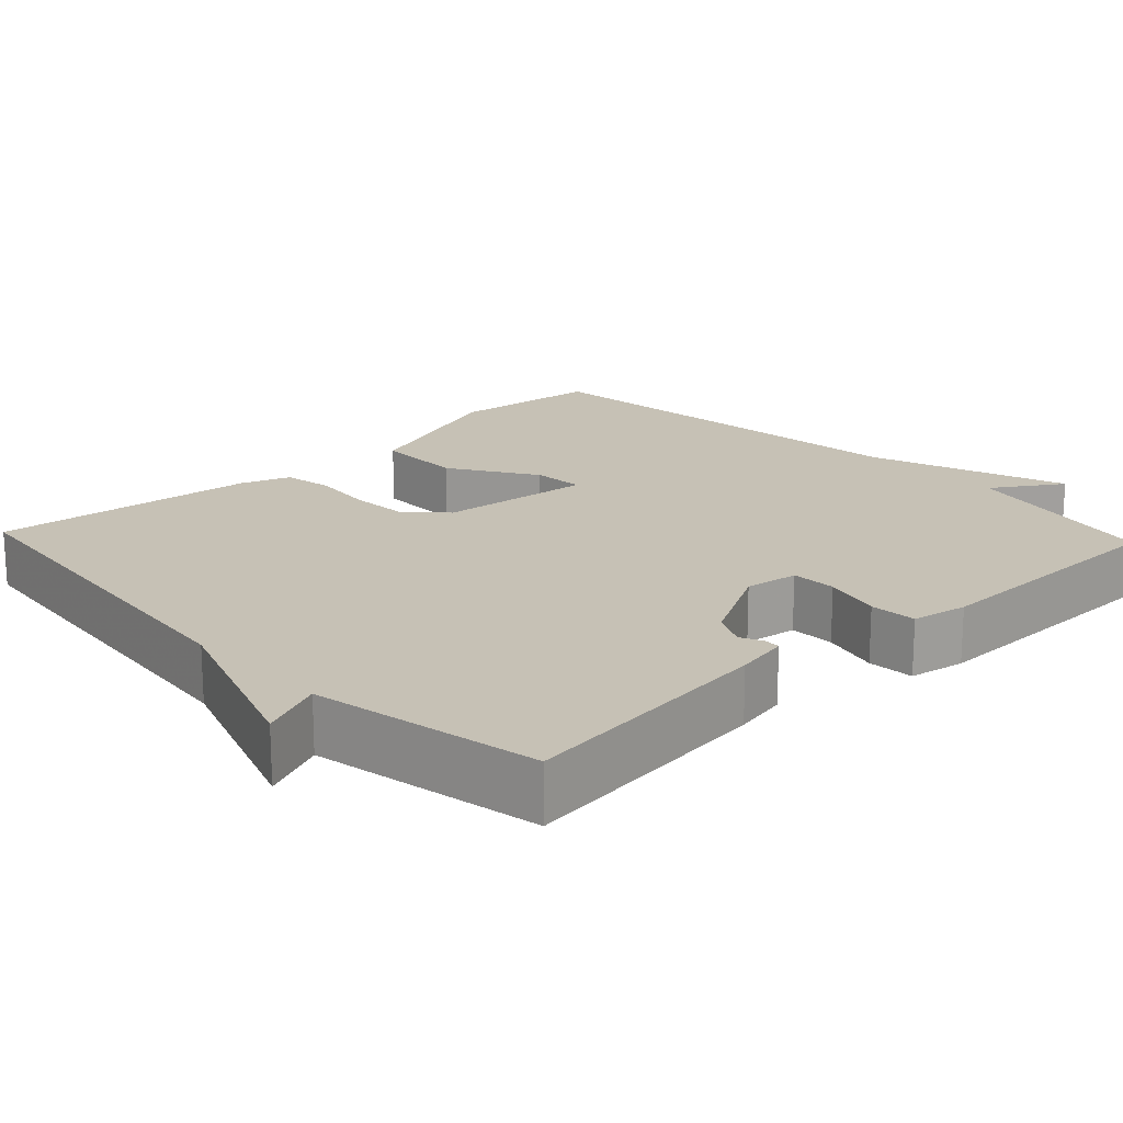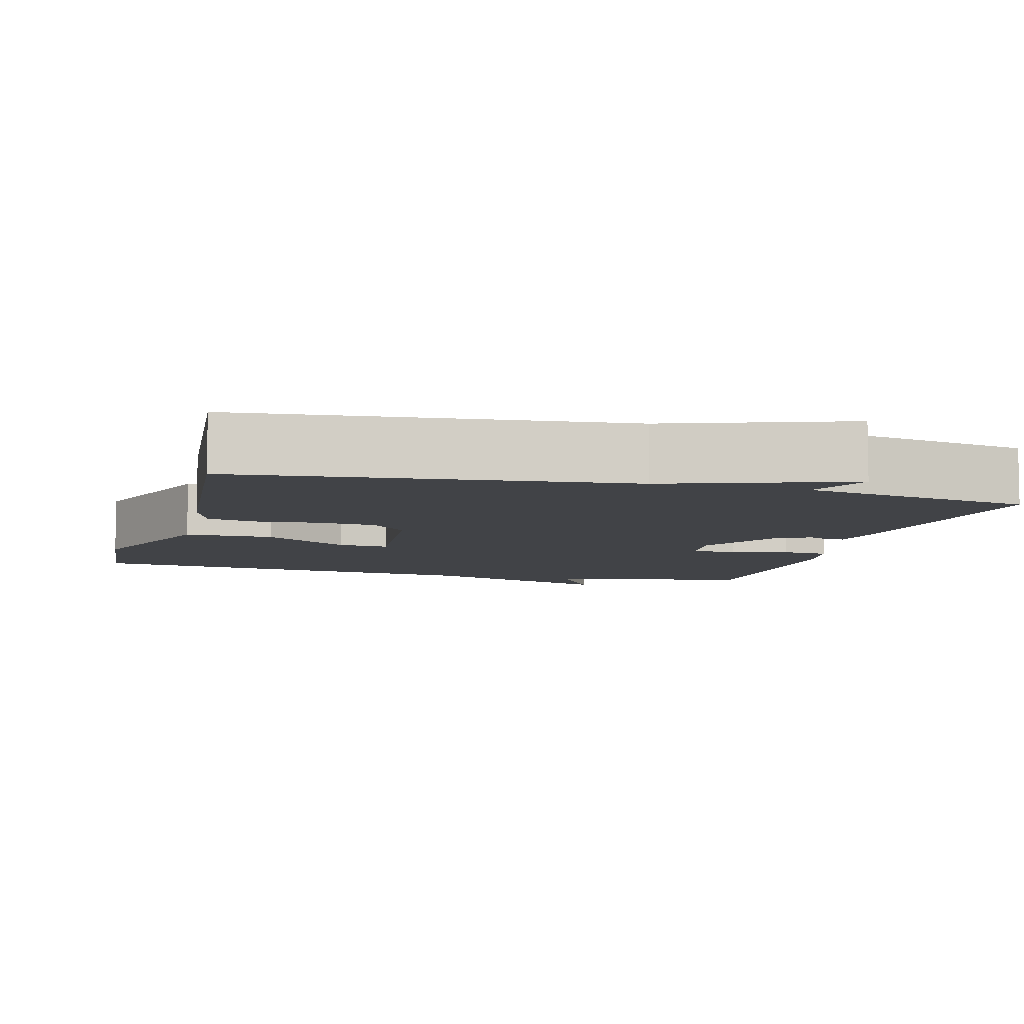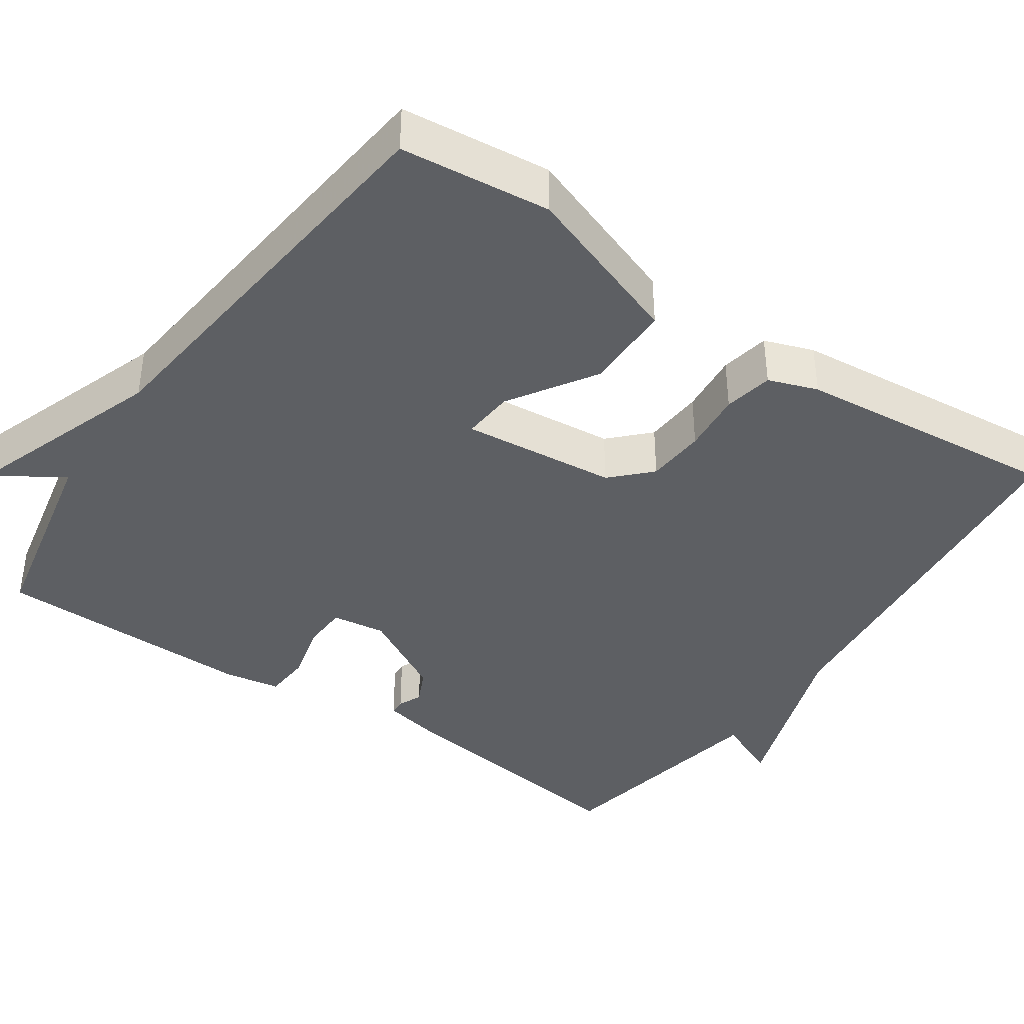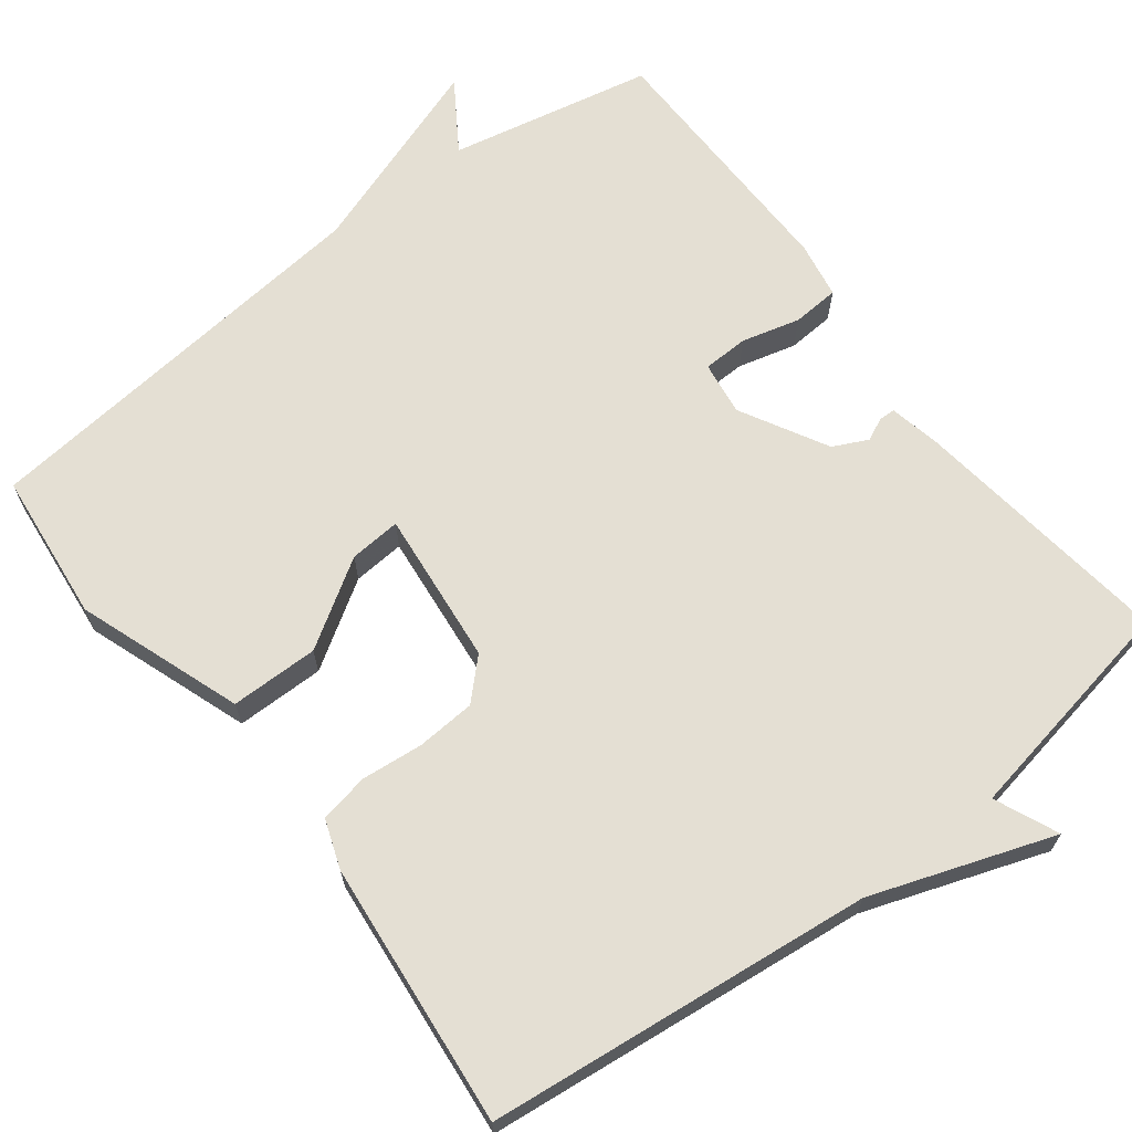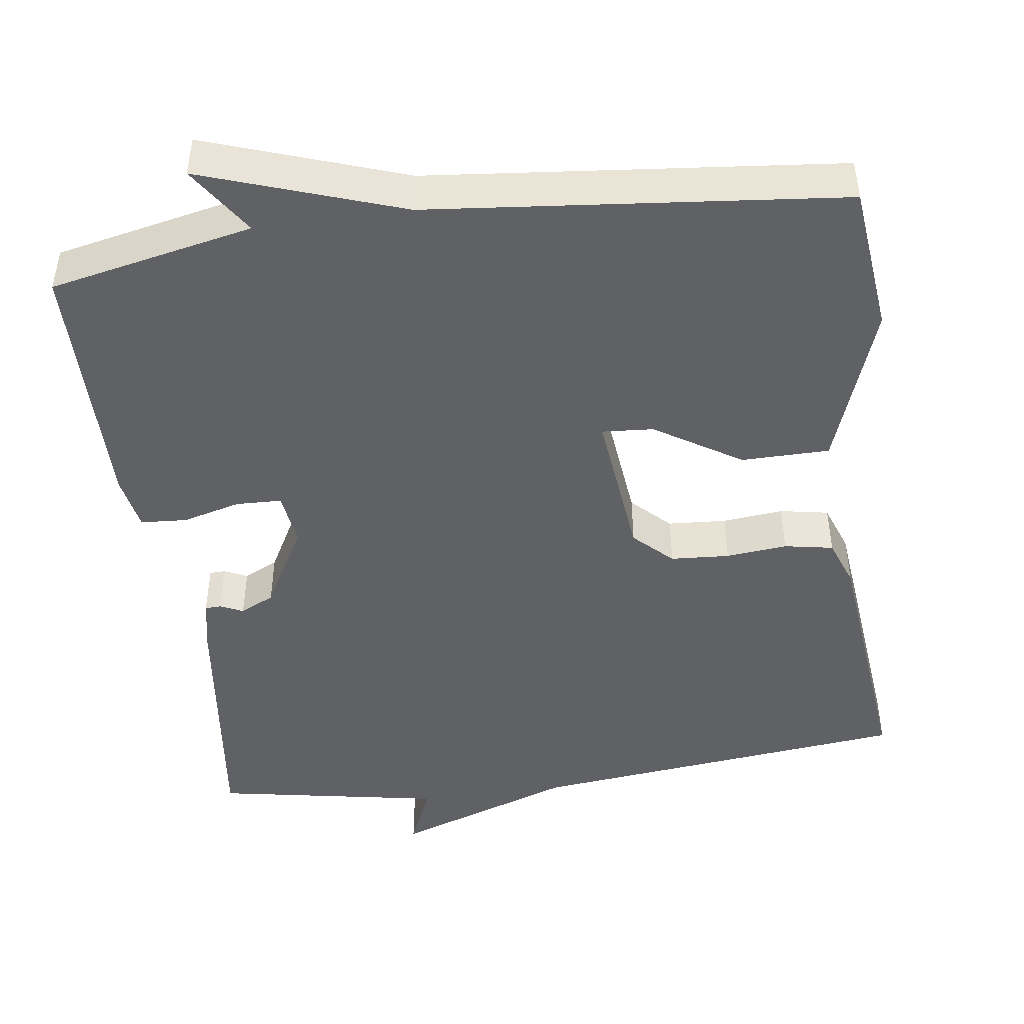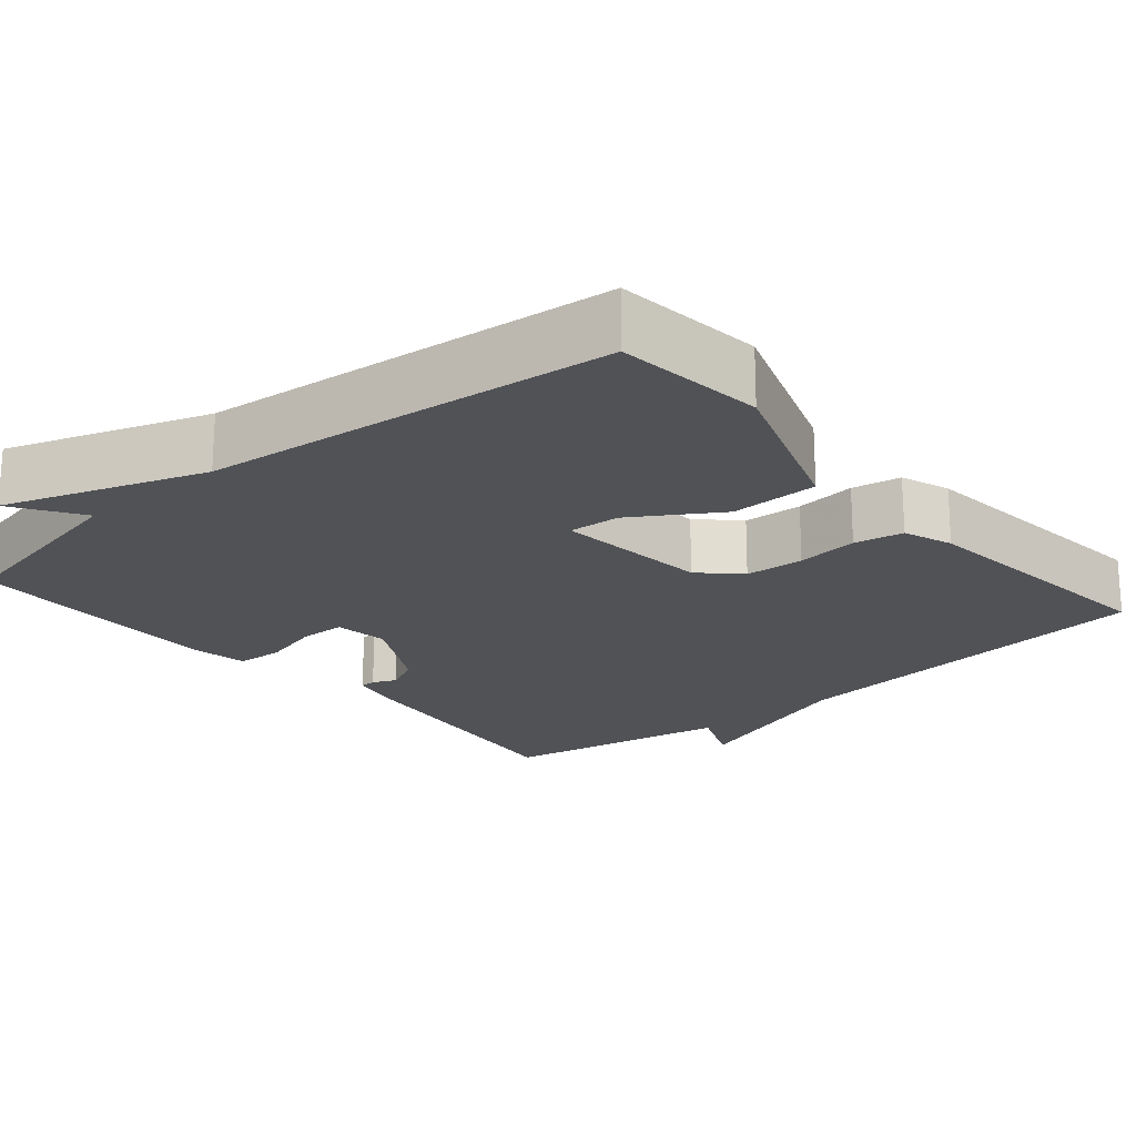
<metadata>
{"format":"obj","ext":"obj","renderer":"f3d","projection":"perspective","resolution":1024,"background":"white","views":[{"elev":18.8,"azim":46.7,"up":"+Y"},{"elev":-7.2,"azim":-15.4,"up":"+Y"},{"elev":-40.1,"azim":-124.7,"up":"+Y"},{"elev":66.8,"azim":-37.5,"up":"+Y"},{"elev":-46.1,"azim":-172.1,"up":"+Y"},{"elev":-20.7,"azim":-139.6,"up":"+Y"}]}
</metadata>
<code>
v 0.5 0.07 -0.5
v 0.235 0.07 -0.555
v 0.294 0.07 -0.645
v 0.035 0.07 -0.555
v -0.5 0.07 -0.5
v -0.521 0.07 -0.305
v -0.445 0.07 -0.091
v -0.33 0.07 -0.09
v -0.218 0.07 -0.161
v -0.151 0.07 -0.166
v -0.172 0.07 0.035
v -0.221 0.07 0.083
v -0.298 0.07 0.088
v -0.378 0.07 0.08
v -0.442 0.07 0.092
v -0.465 0.07 0.156
v -0.5 0.07 0.5
v 0.001 0.07 0.555
v 0.237 0.07 0.638
v 0.201 0.07 0.555
v 0.5 0.07 0.5
v 0.457 0.07 0.161
v 0.443 0.07 0.091
v 0.422 0.07 0.09
v 0.392 0.07 0.104
v 0.347 0.07 0.082
v 0.285 0.07 -0.031
v 0.295 0.07 -0.101
v 0.354 0.07 -0.103
v 0.43 0.07 -0.083
v 0.491 0.07 -0.087
v 0.504 0.07 -0.16
v 0.5 0 -0.5
v 0.235 0 -0.555
v 0.294 0 -0.645
v 0.035 0 -0.555
v -0.5 0 -0.5
v -0.521 0 -0.305
v -0.445 0 -0.091
v -0.33 0 -0.09
v -0.218 0 -0.161
v -0.151 0 -0.166
v -0.172 0 0.035
v -0.221 0 0.083
v -0.298 0 0.088
v -0.378 0 0.08
v -0.442 0 0.092
v -0.465 0 0.156
v -0.5 0 0.5
v 0.001 0 0.555
v 0.237 0 0.638
v 0.201 0 0.555
v 0.5 0 0.5
v 0.457 0 0.161
v 0.443 0 0.091
v 0.422 0 0.09
v 0.392 0 0.104
v 0.347 0 0.082
v 0.285 0 -0.031
v 0.295 0 -0.101
v 0.354 0 -0.103
v 0.43 0 -0.083
v 0.491 0 -0.087
v 0.504 0 -0.16
f 32 1 2
f 31 32 2
f 30 31 2
f 29 30 2
f 28 29 2
f 27 28 2
f 23 24 25
f 22 23 25
f 21 22 25
f 20 21 25
f 20 25 26
f 18 19 20
f 17 18 20
f 16 17 20
f 15 16 20
f 14 15 20
f 13 14 20
f 12 13 20 26
f 11 12 26 27
f 7 8 9
f 6 7 9
f 5 6 9
f 4 5 9
f 4 9 10
f 3 4 10
f 2 3 10
f 2 10 11 27
f 34 33 64
f 34 64 63
f 34 63 62
f 34 62 61
f 34 61 60
f 34 60 59
f 57 56 55
f 57 55 54
f 57 54 53
f 57 53 52
f 58 57 52
f 52 51 50
f 52 50 49
f 52 49 48
f 52 48 47
f 52 47 46
f 52 46 45
f 58 52 45 44
f 59 58 44 43
f 41 40 39
f 41 39 38
f 41 38 37
f 41 37 36
f 42 41 36
f 42 36 35
f 42 35 34
f 59 43 42 34
f 1 33 34 2
f 2 34 35 3
f 3 35 36 4
f 4 36 37 5
f 5 37 38 6
f 6 38 39 7
f 7 39 40 8
f 8 40 41 9
f 9 41 42 10
f 10 42 43 11
f 11 43 44 12
f 12 44 45 13
f 13 45 46 14
f 14 46 47 15
f 15 47 48 16
f 16 48 49 17
f 17 49 50 18
f 18 50 51 19
f 19 51 52 20
f 20 52 53 21
f 21 53 54 22
f 22 54 55 23
f 23 55 56 24
f 24 56 57 25
f 25 57 58 26
f 26 58 59 27
f 27 59 60 28
f 28 60 61 29
f 29 61 62 30
f 30 62 63 31
f 31 63 64 32
f 32 64 33 1

</code>
